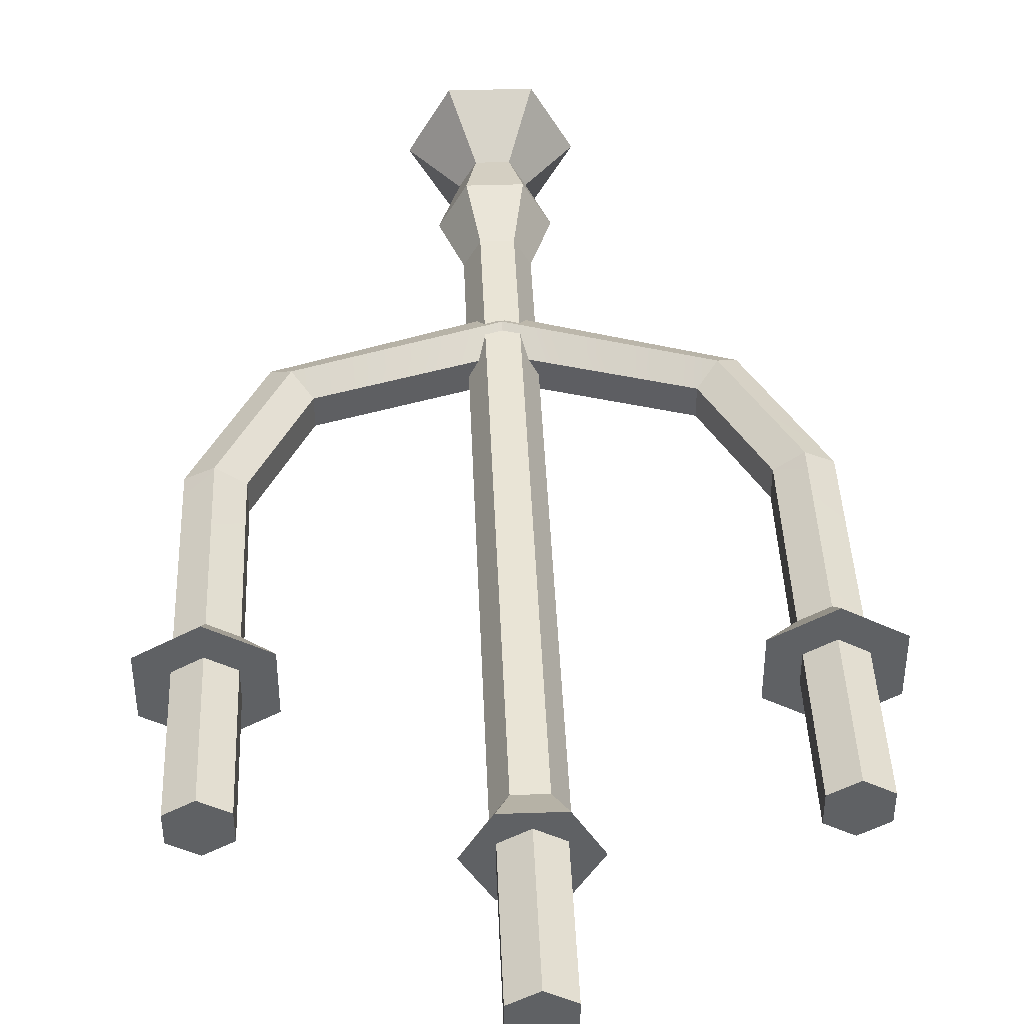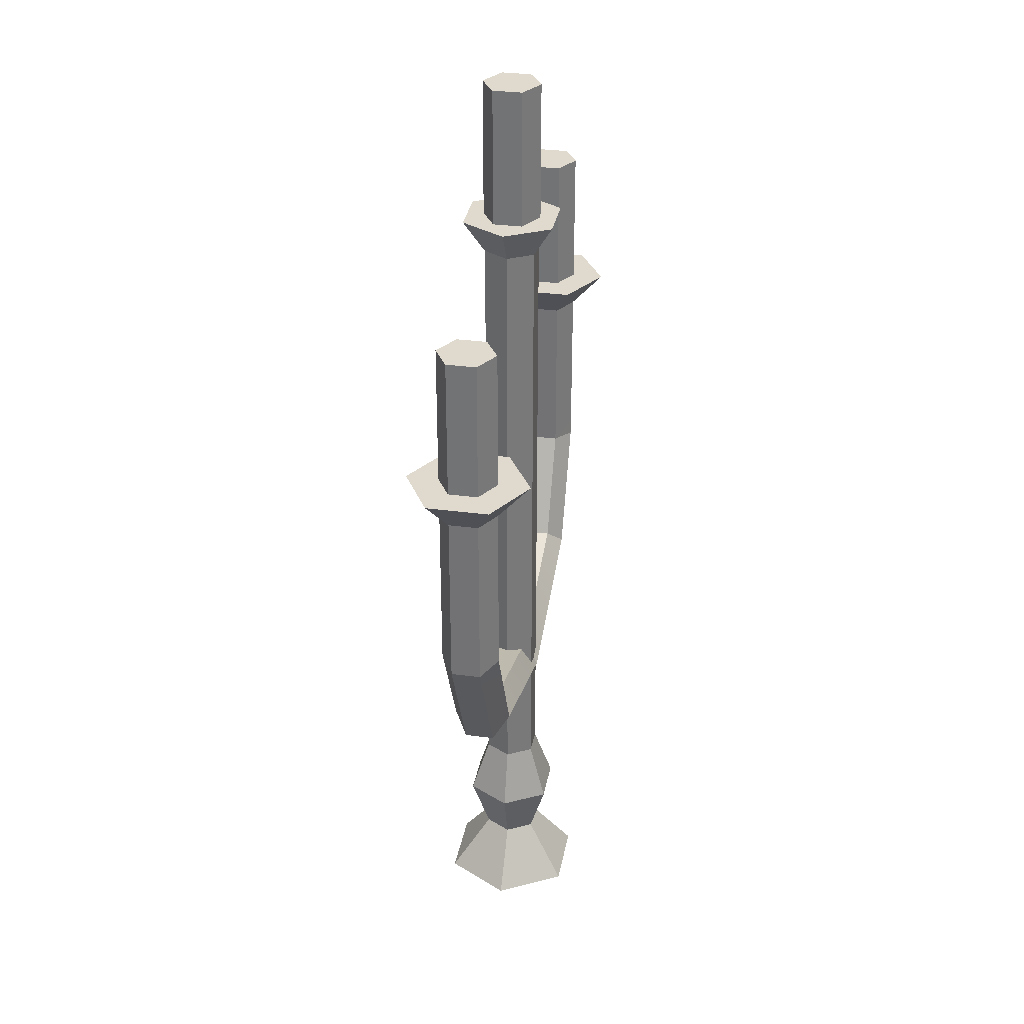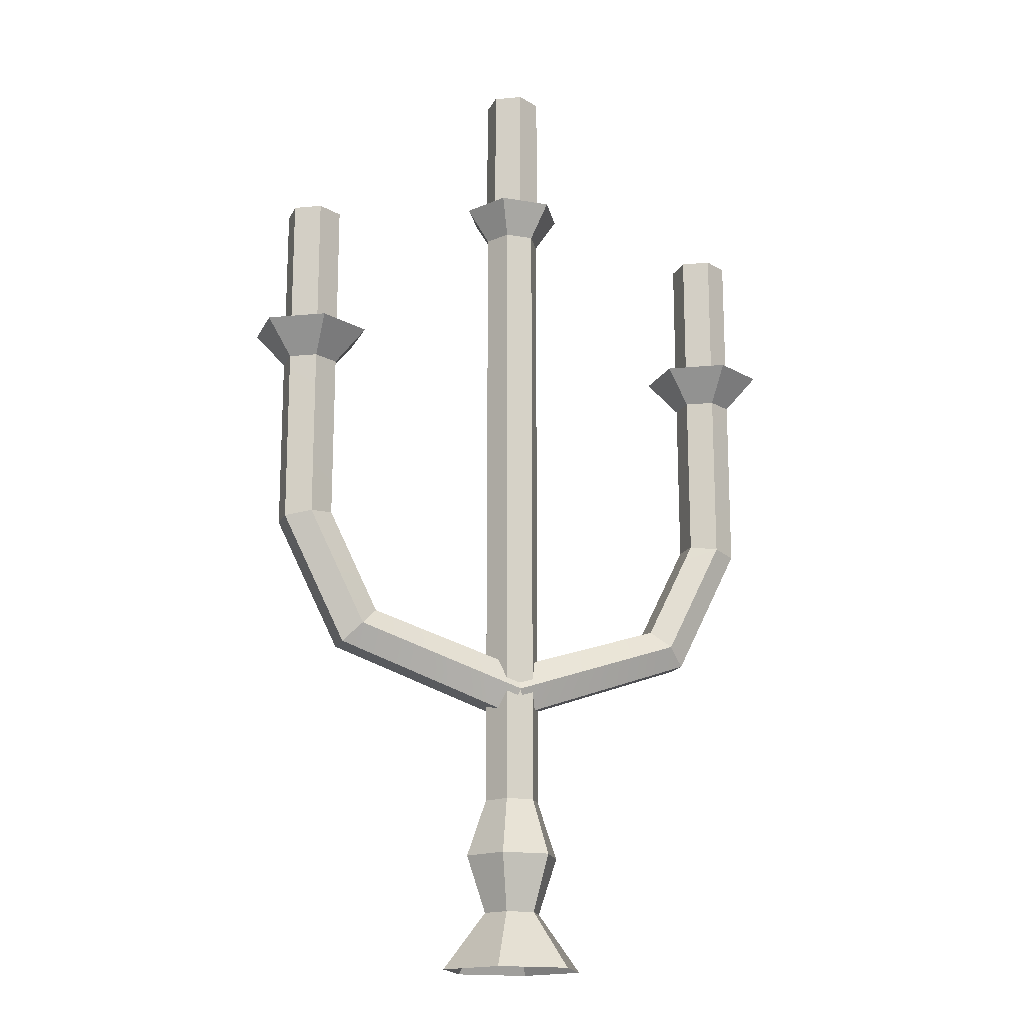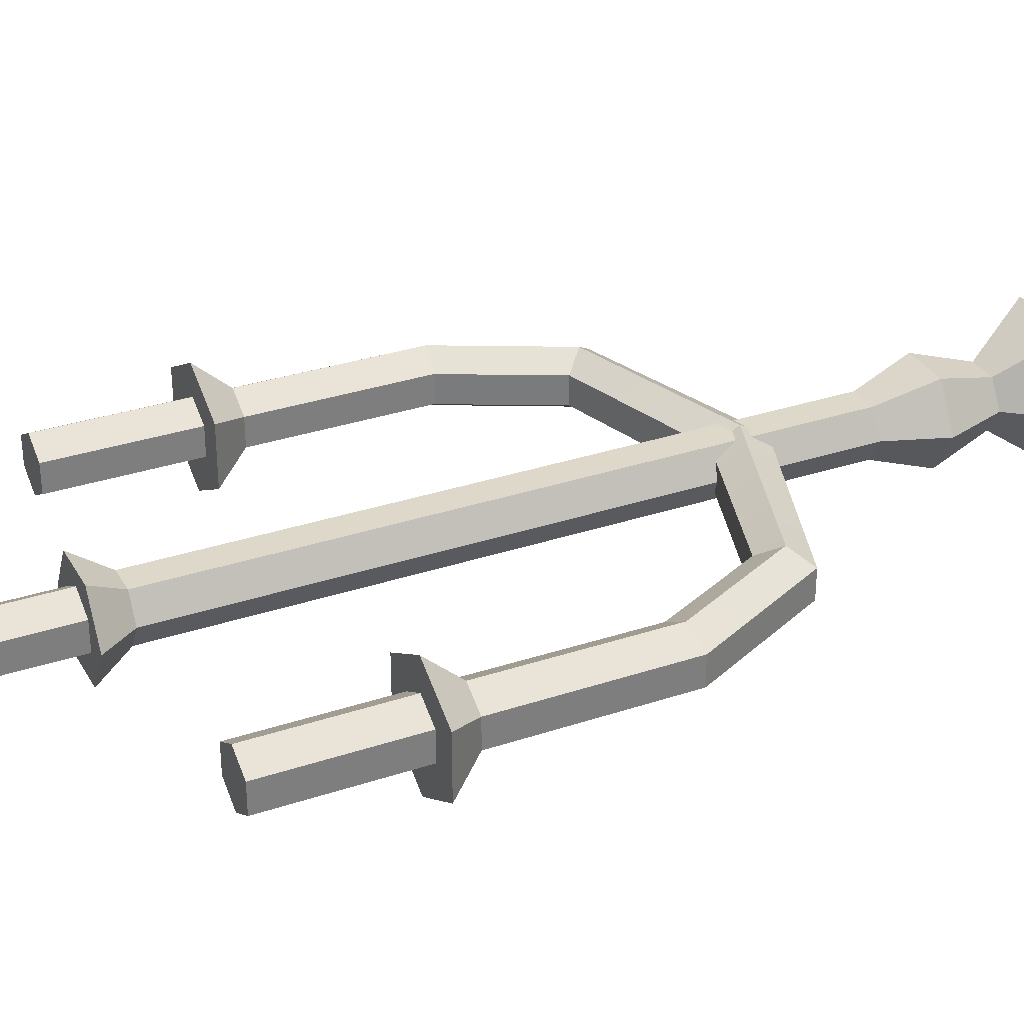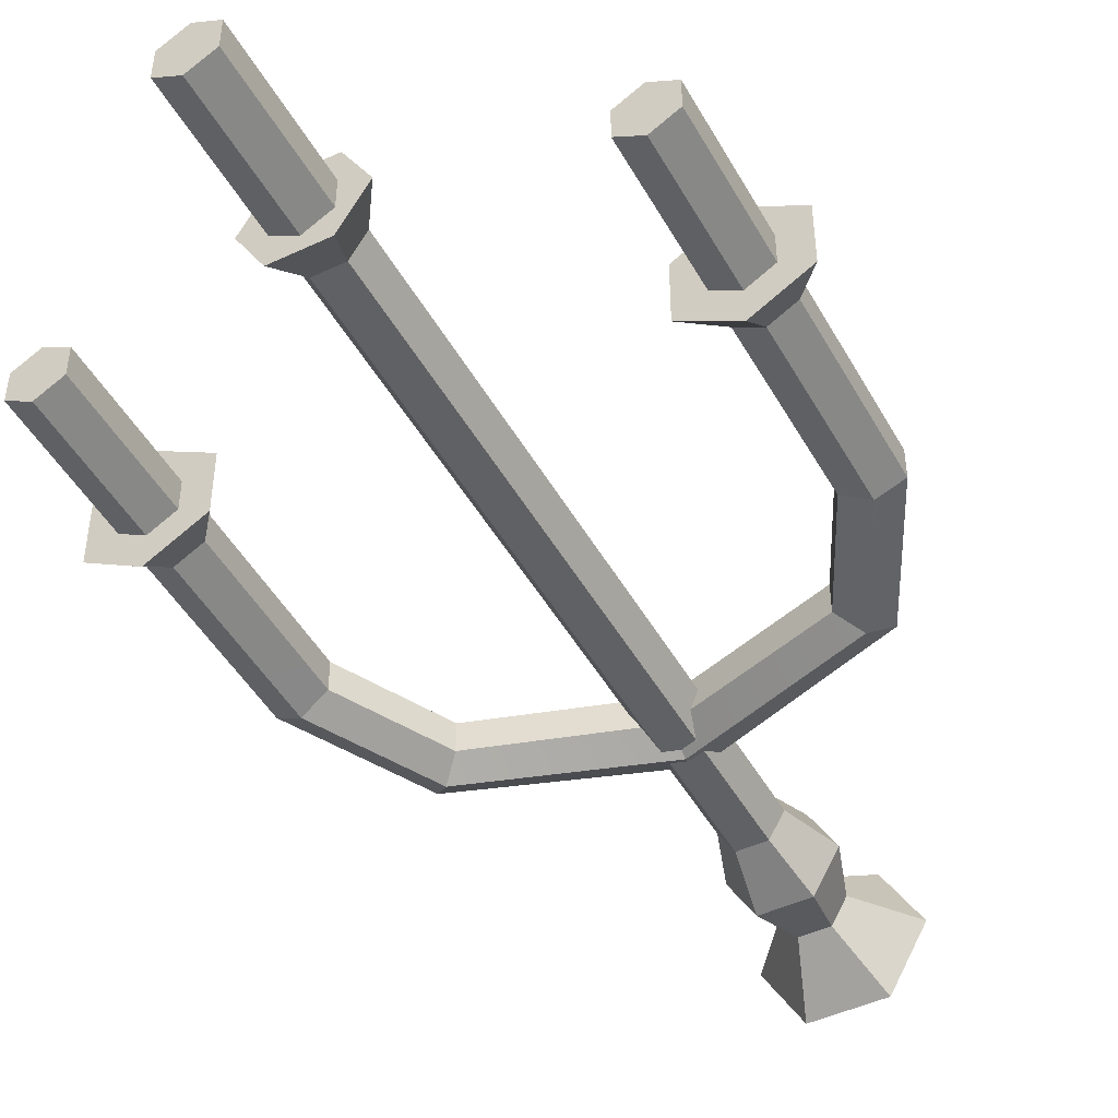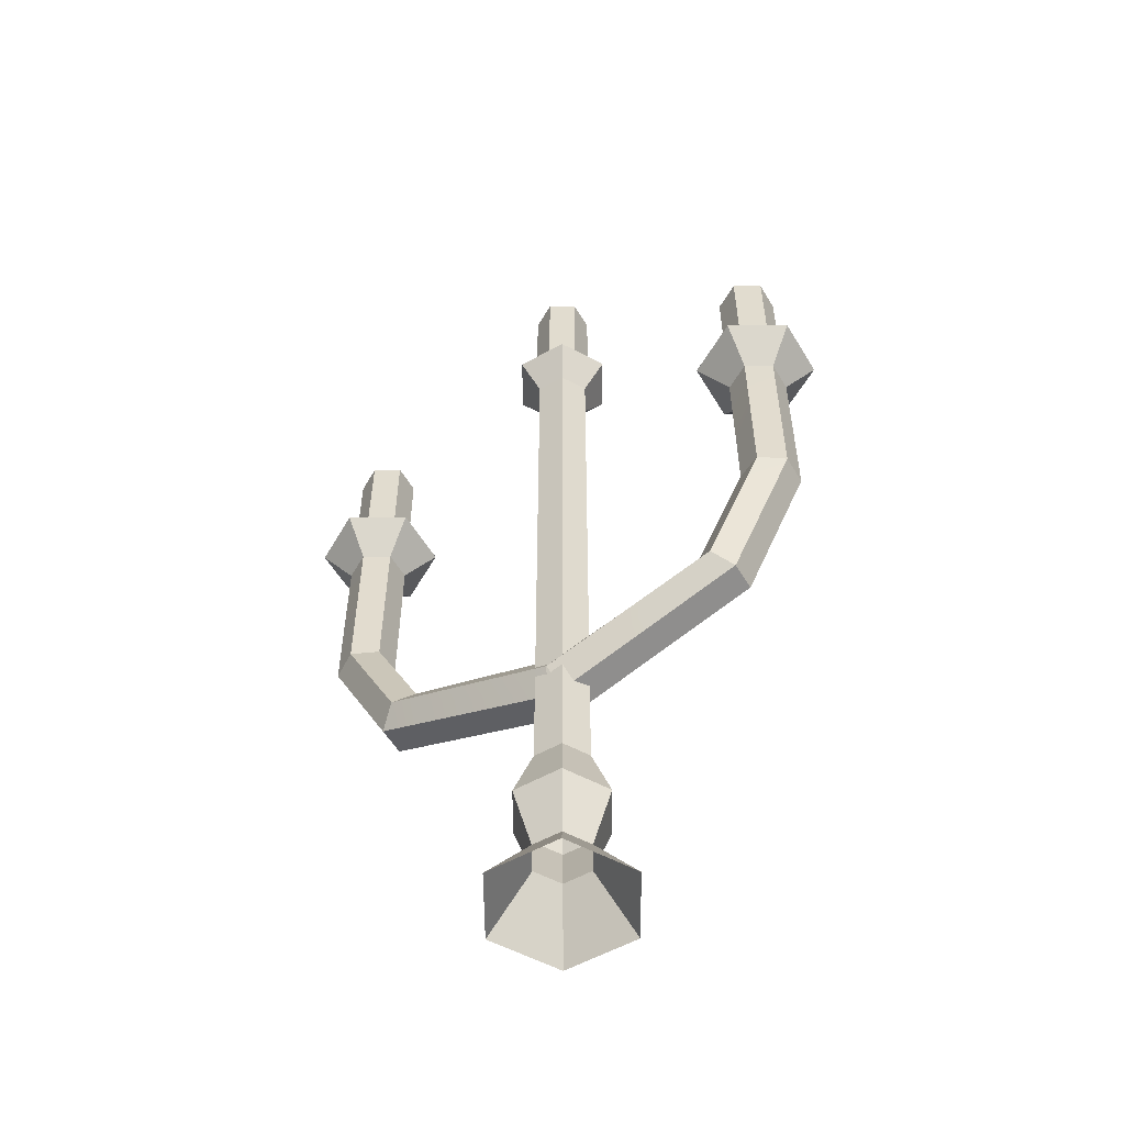
<metadata>
{"format":"obj","ext":"obj","renderer":"f3d","projection":"perspective","resolution":1024,"background":"white","views":[{"elev":42.4,"azim":177.7,"up":"+Z"},{"elev":32.6,"azim":-79.6,"up":"+Y"},{"elev":-16.8,"azim":160.8,"up":"+Y"},{"elev":31.6,"azim":-115.3,"up":"+Z"},{"elev":-46.8,"azim":-152.0,"up":"+Z"},{"elev":-55.3,"azim":-149.5,"up":"+Y"}]}
</metadata>
<code>
o V_Candlabrum_Cylinder.174
v -0.006849 0.2705 -0.0125
v -0.006849 0.2705 0.0125
v -3e-06 0.25 0.025
v 0.006844 0.2295 0.0125
v 0.006844 0.2295 -0.0125
v -3e-06 0.25 -0.025
v 0.1347 0.3153 -0.0125
v 0.1347 0.3153 0.0125
v 0.15 0.3 0.025
v 0.1653 0.2847 0.0125
v 0.1653 0.2847 -0.0125
v 0.15 0.3 -0.025
v 0.1786 0.4035 -0.0125
v 0.1786 0.4035 0.0125
v 0.2 0.4 0.025
v 0.2214 0.3965 0.0125
v 0.2214 0.3965 -0.0125
v 0.2 0.4 -0.025
v 0.1783 0.55 -0.0125
v 0.1783 0.55 0.0125
v 0.2 0.55 0.025
v 0.2216 0.55 0.0125
v 0.2216 0.55 -0.0125
v 0.2 0.55 -0.025
v 0.006844 0.2705 0.0125
v 0.006844 0.2705 -0.0125
v -0.006849 0.2295 -0.0125
v -0.006849 0.2295 0.0125
v -0.1347 0.3153 0.0125
v -0.1347 0.3153 -0.0125
v -0.15 0.3 -0.025
v -0.1653 0.2847 -0.0125
v -0.1653 0.2847 0.0125
v -0.15 0.3 0.025
v -0.1786 0.4035 0.0125
v -0.1786 0.4035 -0.0125
v -0.2 0.4 -0.025
v -0.2214 0.3965 -0.0125
v -0.2214 0.3965 0.0125
v -0.2 0.4 0.025
v -0.1784 0.55 0.0125
v -0.1784 0.55 -0.0125
v -0.2 0.55 -0.025
v -0.2217 0.55 -0.0125
v -0.2217 0.55 0.0125
v -0.2 0.55 0.025
v -0.0125 0.15 0.02165
v 0.0125 0.15 0.02165
v 0.025 0.15 1e-06
v 0.0125 0.15 -0.02165
v -0.0125 0.15 -0.02165
v -0.025 0.15 1e-06
v -0.0125 0.7 0.02165
v 0.0125 0.7 0.02165
v 0.025 0.7 1e-06
v 0.0125 0.7 -0.02165
v -0.0125 0.7 -0.02165
v -0.025 0.7 1e-06
v -0.02125 0.1 0.03681
v 0.02125 0.1 0.03681
v 0.0425 0.1 1e-06
v 0.02125 0.1 -0.0368
v -0.02125 0.1 -0.0368
v -0.0425 0.1 1e-06
v -0.01275 0.05 0.02209
v 0.01275 0.05 0.02209
v 0.0255 0.05 1e-06
v 0.01275 0.05 -0.02208
v -0.01275 0.05 -0.02208
v -0.0255 0.05 1e-06
v -0.03188 0 0.05521
v 0.03187 0 0.05521
v 0.06375 0 1e-06
v 0.03187 0 -0.05521
v -0.03188 0 -0.05521
v -0.06375 0 1e-06
v -0.1545 0.58 0.02625
v -0.1545 0.58 -0.02625
v -0.2 0.58 -0.0525
v -0.2455 0.58 -0.02625
v -0.2455 0.58 0.02625
v -0.2 0.58 0.0525
v 0.1545 0.58 -0.02625
v 0.1545 0.58 0.02625
v 0.2 0.58 0.0525
v 0.2455 0.58 0.02625
v 0.2455 0.58 -0.02625
v 0.2 0.58 -0.0525
v -0.0225 0.73 0.03897
v 0.0225 0.73 0.03897
v 0.045 0.73 1e-06
v 0.0225 0.73 -0.03897
v -0.0225 0.73 -0.03897
v -0.045 0.73 1e-06
v -0.2 0.58 -0.025
v -0.2 0.7 -0.025
v -0.1784 0.58 -0.0125
v -0.1784 0.7 -0.0125
v -0.1784 0.58 0.0125
v -0.1784 0.7 0.0125
v -0.2 0.58 0.025
v -0.2 0.7 0.025
v -0.2217 0.58 0.0125
v -0.2217 0.7 0.0125
v -0.2217 0.58 -0.0125
v -0.2217 0.7 -0.0125
v -3e-06 0.73 -0.025
v -3e-06 0.85 -0.025
v 0.02165 0.73 -0.0125
v 0.02165 0.85 -0.0125
v 0.02165 0.73 0.0125
v 0.02165 0.85 0.0125
v -3e-06 0.73 0.025
v -3e-06 0.85 0.025
v -0.02165 0.73 0.0125
v -0.02165 0.85 0.0125
v -0.02165 0.73 -0.0125
v -0.02165 0.85 -0.0125
v 0.2 0.58 -0.025
v 0.2 0.7 -0.025
v 0.2216 0.58 -0.0125
v 0.2216 0.7 -0.0125
v 0.2216 0.58 0.0125
v 0.2216 0.7 0.0125
v 0.2 0.58 0.025
v 0.2 0.7 0.025
v 0.1783 0.58 0.0125
v 0.1783 0.7 0.0125
v 0.1783 0.58 -0.0125
v 0.1783 0.7 -0.0125
f 7 6 1
f 8 1 2
f 3 8 2
f 4 9 3
f 11 4 5
f 12 5 6
f 7 18 12
f 14 7 8
f 15 8 9
f 16 9 10
f 17 10 11
f 12 17 11
f 13 24 18
f 20 13 14
f 21 14 15
f 22 15 16
f 23 16 17
f 18 23 17
f 29 3 25
f 30 25 26
f 6 30 26
f 27 31 6
f 33 27 28
f 34 28 3
f 29 40 34
f 36 29 30
f 37 30 31
f 38 31 32
f 39 32 33
f 34 39 33
f 35 46 40
f 42 35 36
f 43 36 37
f 44 37 38
f 45 38 39
f 40 45 39
f 53 52 47
f 54 47 48
f 55 48 49
f 56 49 50
f 57 50 51
f 58 51 52
f 52 63 64
f 52 59 47
f 50 63 51
f 49 60 61
f 47 60 48
f 49 62 50
f 64 65 59
f 61 68 62
f 59 66 60
f 63 70 64
f 60 67 61
f 62 69 63
f 70 75 76
f 67 72 73
f 69 74 75
f 70 71 65
f 67 74 68
f 65 72 66
f 43 78 42
f 42 77 41
f 46 77 82
f 45 80 44
f 44 79 43
f 45 82 81
f 23 86 22
f 20 83 19
f 22 85 21
f 23 88 87
f 21 84 20
f 24 83 88
f 57 92 56
f 58 93 57
f 54 89 53
f 55 90 54
f 58 89 94
f 55 92 91
f 80 81 82
f 92 93 89
f 84 85 86
f 96 97 95
f 98 99 97
f 100 101 99
f 102 103 101
f 102 100 96
f 104 105 103
f 106 95 105
f 108 109 107
f 110 111 109
f 112 113 111
f 114 115 113
f 114 112 108
f 116 117 115
f 118 107 117
f 120 121 119
f 122 123 121
f 124 125 123
f 126 127 125
f 126 124 120
f 128 129 127
f 130 119 129
f 7 12 6
f 8 7 1
f 3 9 8
f 4 10 9
f 11 10 4
f 12 11 5
f 7 13 18
f 14 13 7
f 15 14 8
f 16 15 9
f 17 16 10
f 12 18 17
f 13 19 24
f 20 19 13
f 21 20 14
f 22 21 15
f 23 22 16
f 18 24 23
f 29 34 3
f 30 29 25
f 6 31 30
f 27 32 31
f 33 32 27
f 34 33 28
f 29 35 40
f 36 35 29
f 37 36 30
f 38 37 31
f 39 38 32
f 34 40 39
f 35 41 46
f 42 41 35
f 43 42 36
f 44 43 37
f 45 44 38
f 40 46 45
f 53 58 52
f 54 53 47
f 55 54 48
f 56 55 49
f 57 56 50
f 58 57 51
f 52 51 63
f 52 64 59
f 50 62 63
f 49 48 60
f 47 59 60
f 49 61 62
f 64 70 65
f 61 67 68
f 59 65 66
f 63 69 70
f 60 66 67
f 62 68 69
f 70 69 75
f 67 66 72
f 69 68 74
f 70 76 71
f 67 73 74
f 65 71 72
f 43 79 78
f 42 78 77
f 46 41 77
f 45 81 80
f 44 80 79
f 45 46 82
f 23 87 86
f 20 84 83
f 22 86 85
f 23 24 88
f 21 85 84
f 24 19 83
f 57 93 92
f 58 94 93
f 54 90 89
f 55 91 90
f 58 53 89
f 55 56 92
f 82 77 80
f 77 78 80
f 78 79 80
f 93 94 89
f 89 90 91
f 91 92 89
f 86 87 84
f 87 88 84
f 88 83 84
f 96 98 97
f 98 100 99
f 100 102 101
f 102 104 103
f 100 98 96
f 96 106 104
f 104 102 96
f 104 106 105
f 106 96 95
f 108 110 109
f 110 112 111
f 112 114 113
f 114 116 115
f 112 110 108
f 108 118 116
f 116 114 108
f 116 118 117
f 118 108 107
f 120 122 121
f 122 124 123
f 124 126 125
f 126 128 127
f 124 122 120
f 120 130 128
f 128 126 120
f 128 130 129
f 130 120 119

</code>
